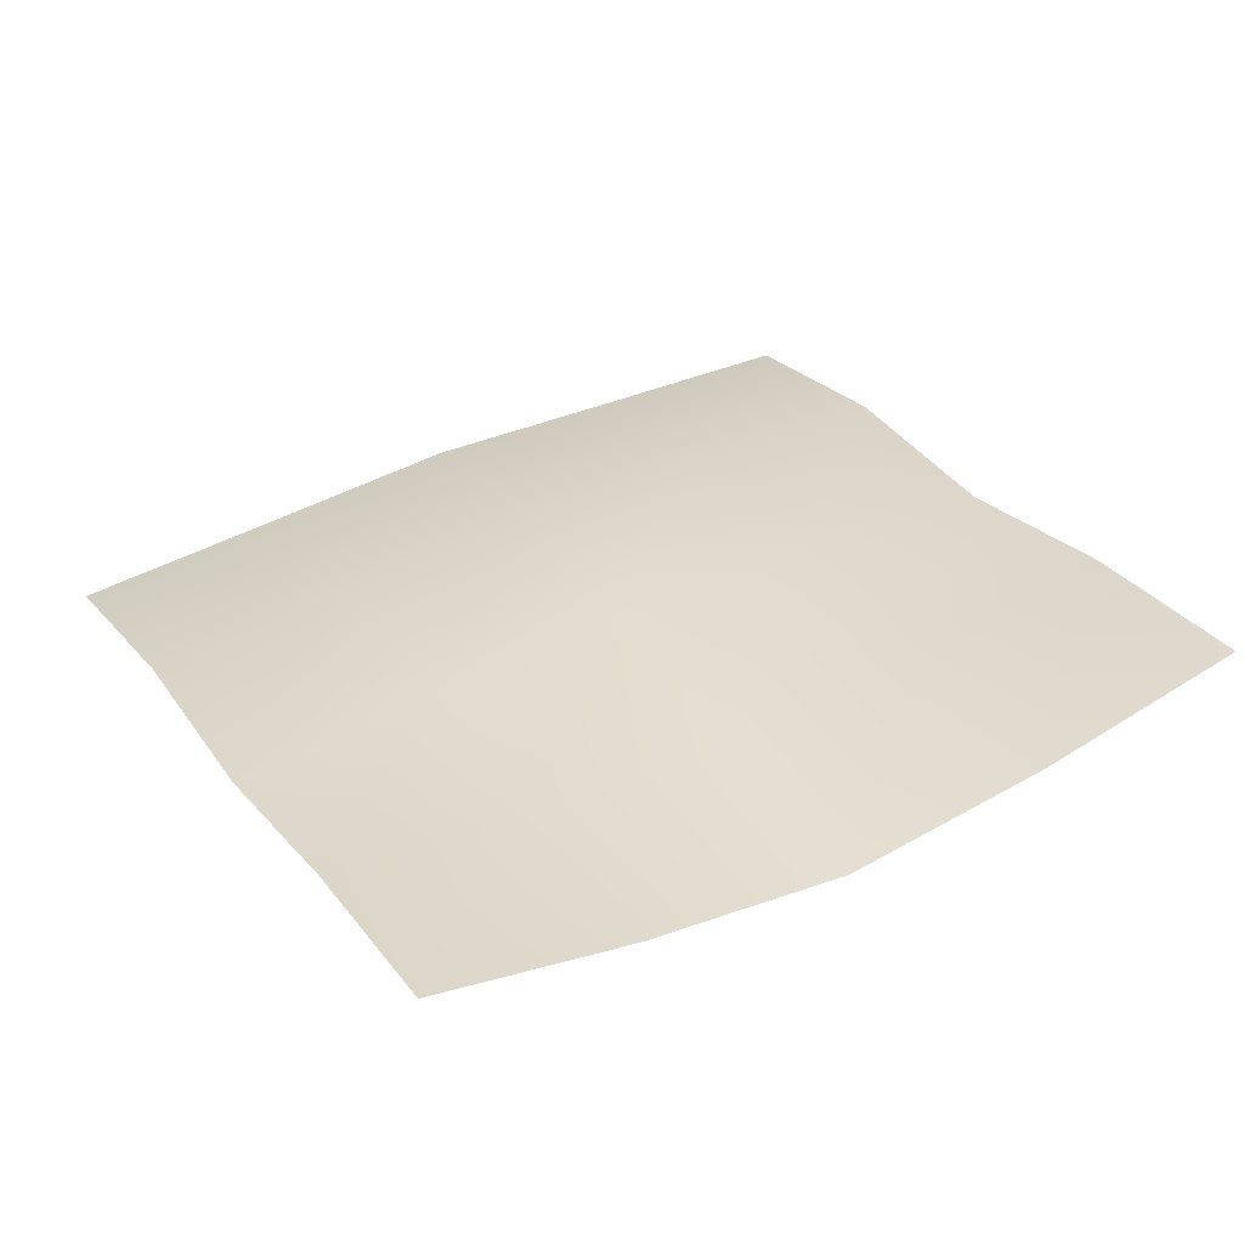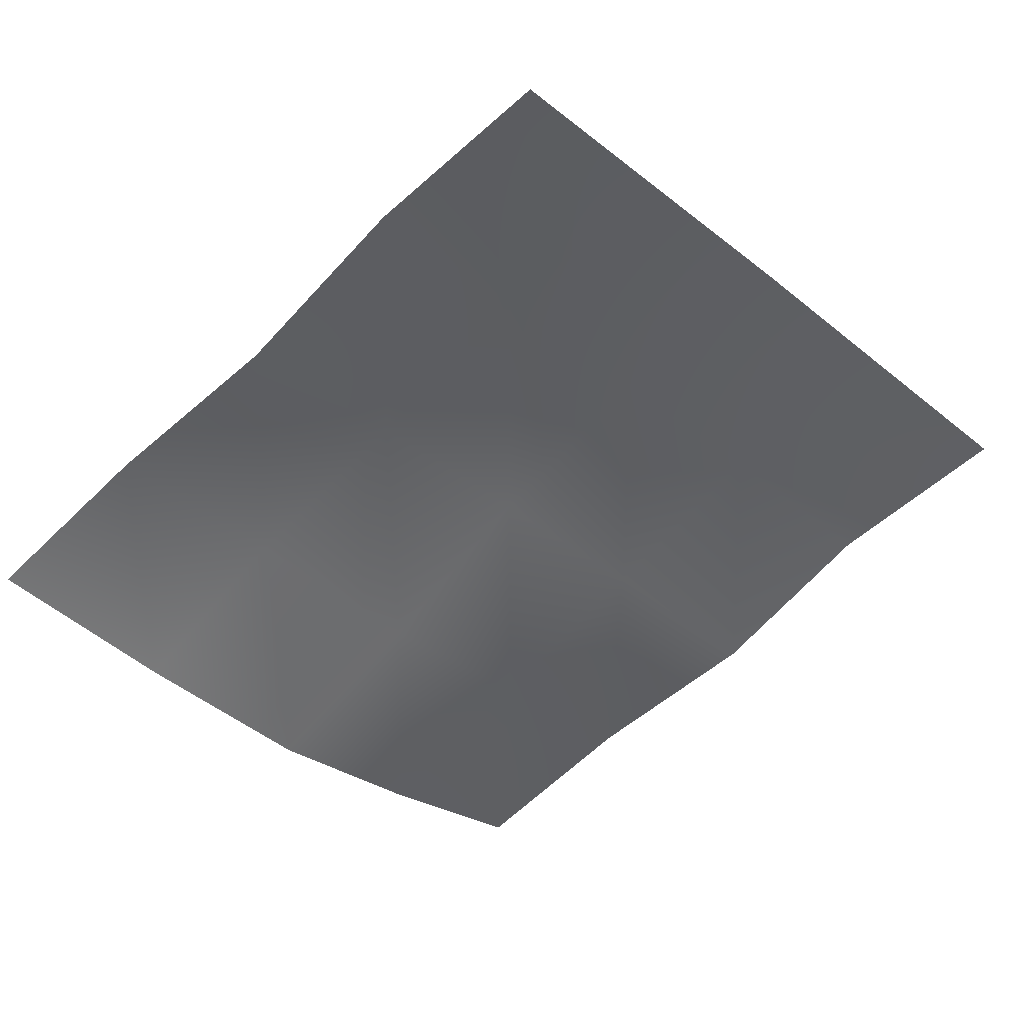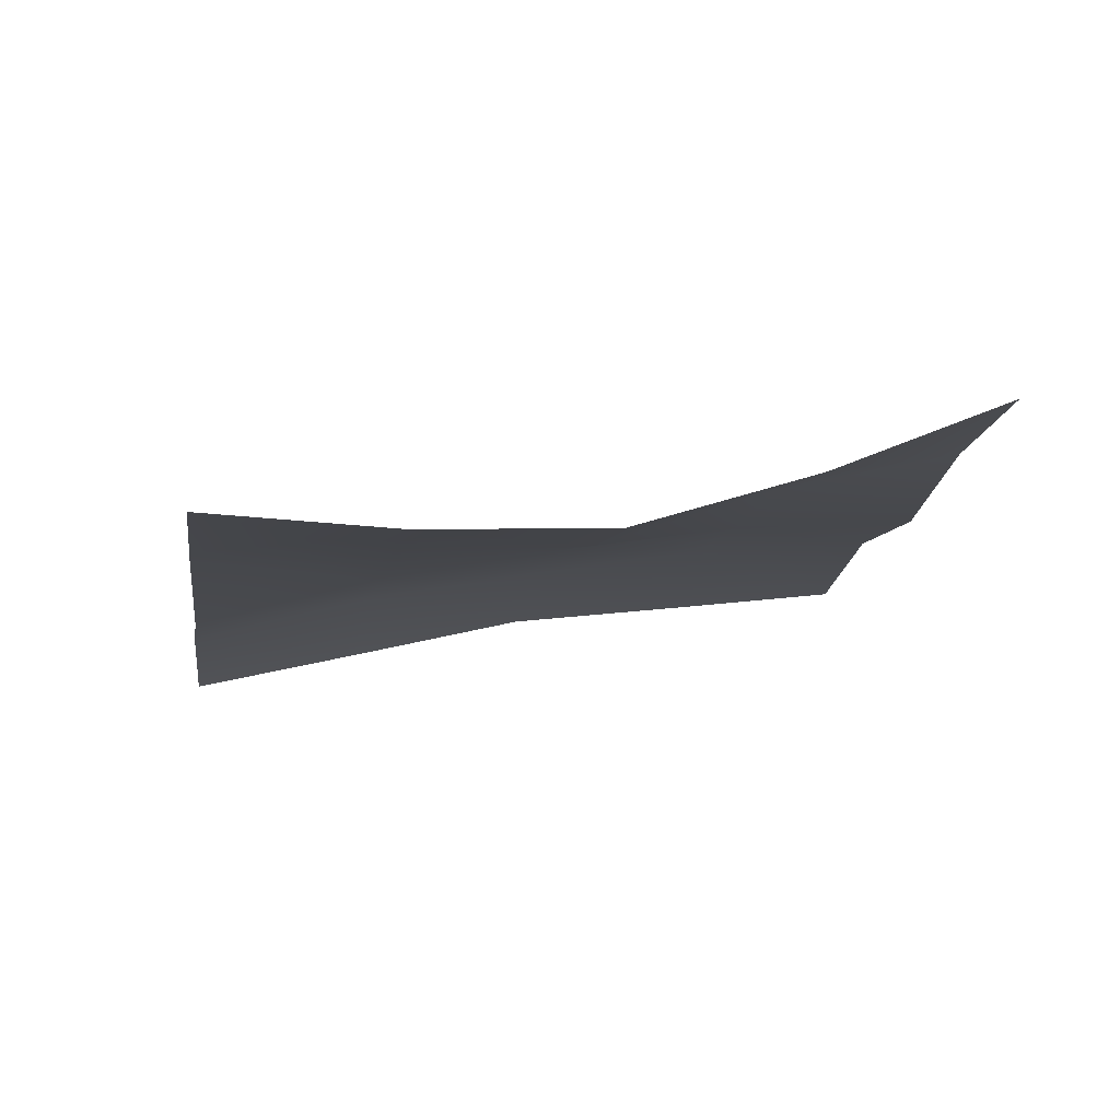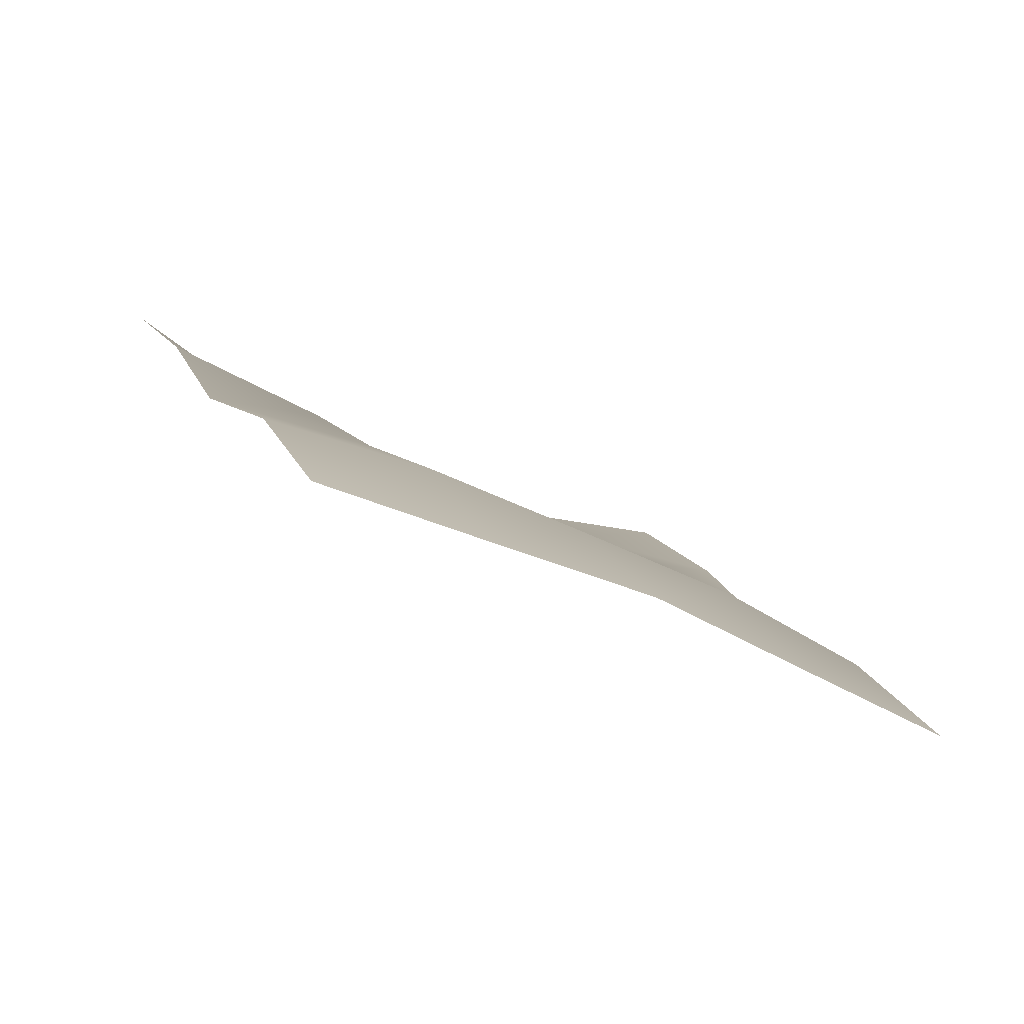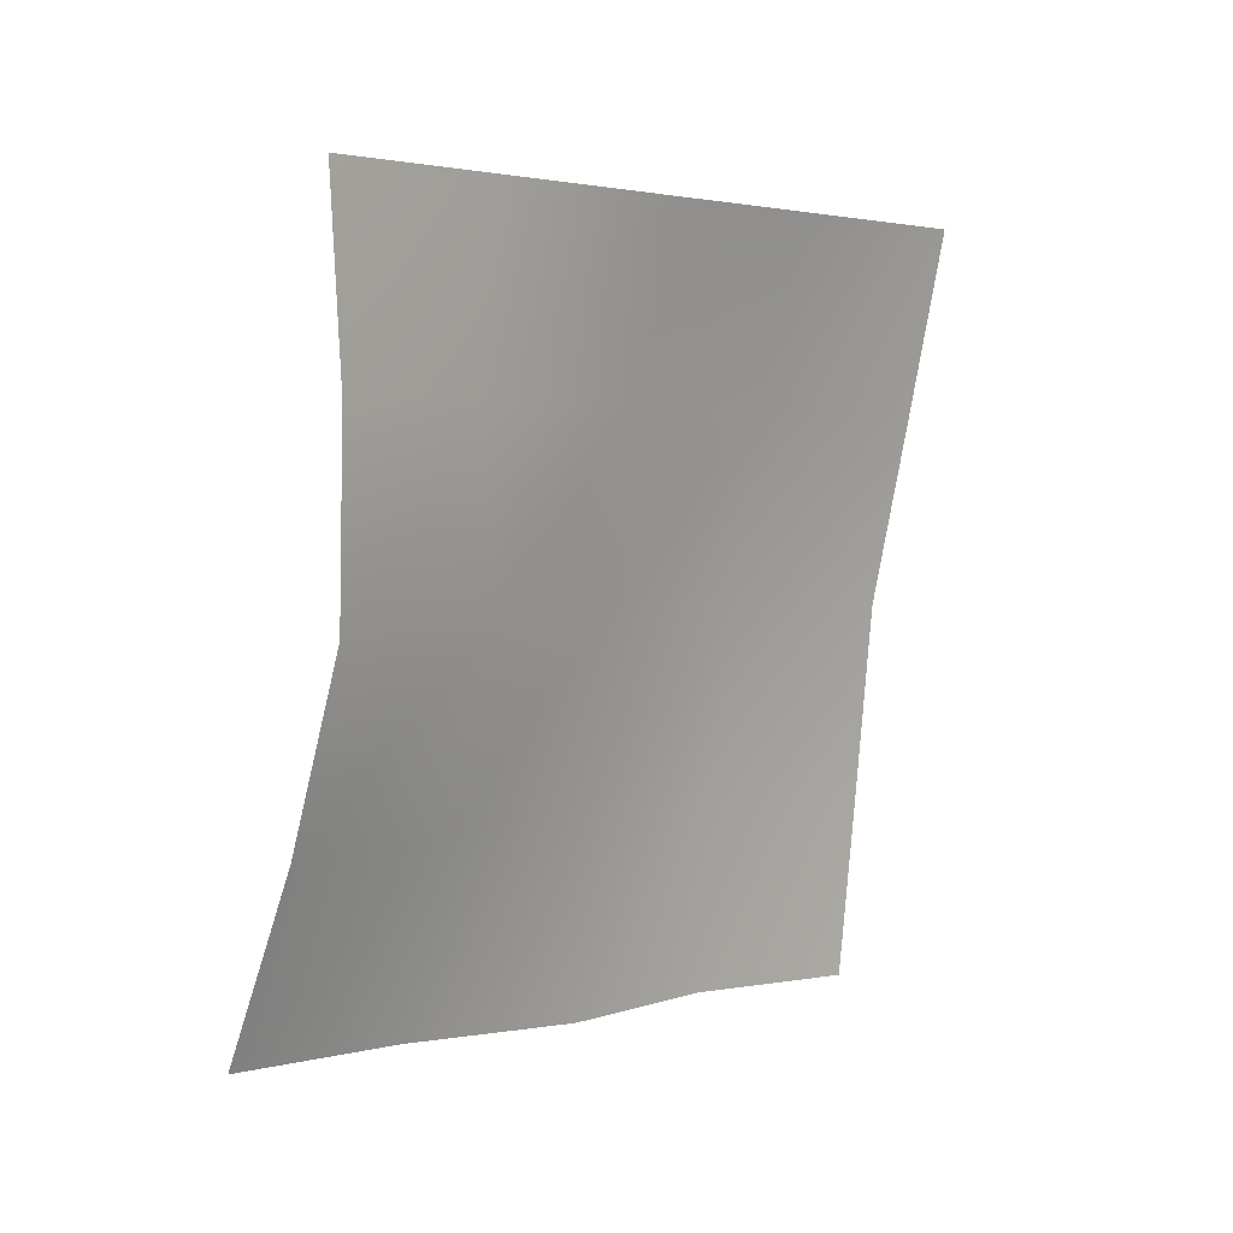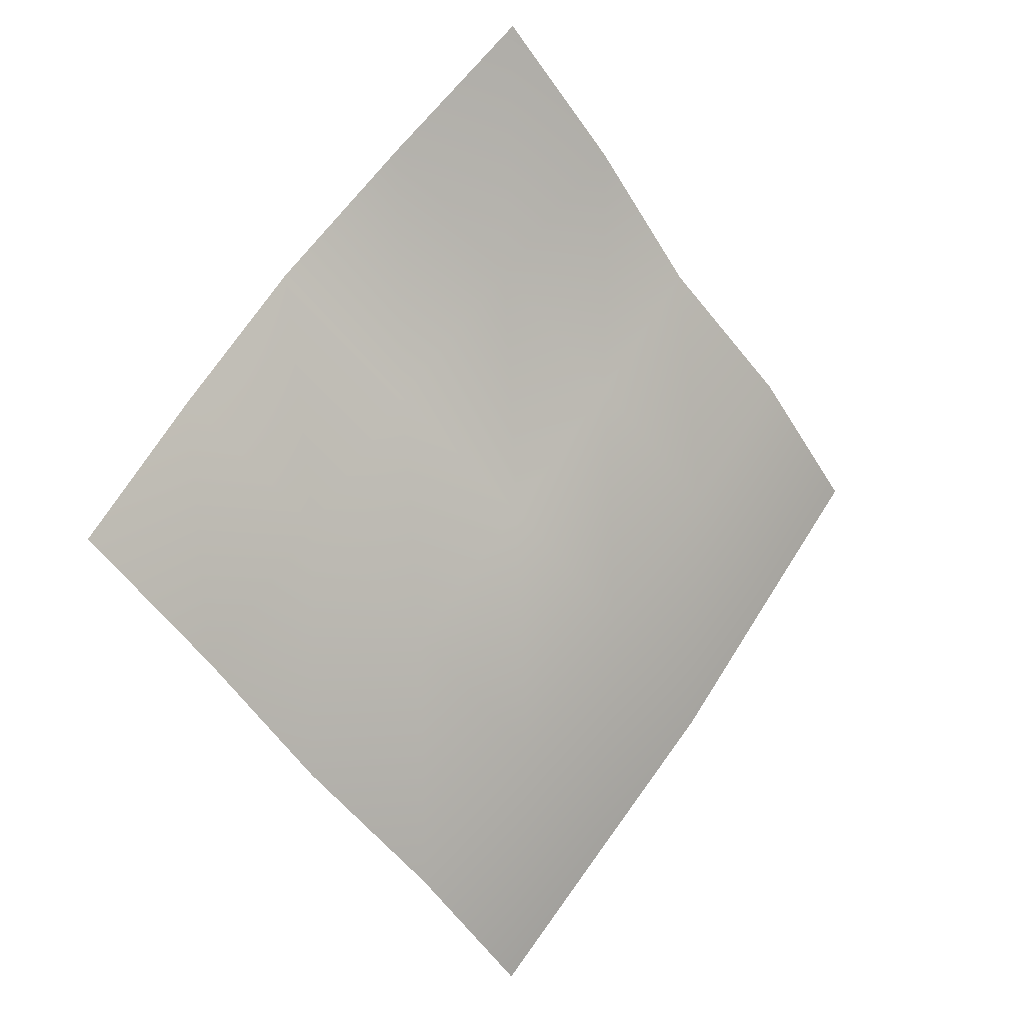
<metadata>
{"format":"obj","ext":"obj","renderer":"f3d","projection":"perspective","resolution":1024,"background":"white","views":[{"elev":-16.0,"azim":-16.6,"up":"+Y"},{"elev":-0.5,"azim":137.1,"up":"+Y"},{"elev":35.7,"azim":12.4,"up":"+Z"},{"elev":-37.4,"azim":171.4,"up":"+Z"},{"elev":-56.3,"azim":81.0,"up":"+Y"},{"elev":64.2,"azim":148.1,"up":"+Z"}]}
</metadata>
<code>
v 6.331 1.918 0.1367
v 6.311 1.909 0.1372
v 6.316 1.897 0.1559
v 6.336 1.905 0.1546
v 6.29 1.901 0.1378
v 6.296 1.888 0.1556
v 6.271 1.891 0.1365
v 6.276 1.879 0.1552
v 6.252 1.881 0.1352
v 6.257 1.869 0.1531
v 6.322 1.882 0.1706
v 6.343 1.89 0.1692
v 6.302 1.874 0.1705
v 6.283 1.864 0.1698
v 6.264 1.854 0.1677
v 6.328 1.868 0.1863
v 6.348 1.878 0.1875
v 6.31 1.857 0.1833
v 6.289 1.849 0.1844
v 6.269 1.842 0.186
v 6.335 1.853 0.1998
v 6.354 1.865 0.2039
v 6.316 1.842 0.1972
v 6.296 1.835 0.1991
v 6.275 1.828 0.2024
f 1 2 3
f 1 3 4
f 2 5 6
f 2 6 3
f 5 7 8
f 5 8 6
f 7 9 10
f 7 10 8
f 4 3 11
f 4 11 12
f 3 6 13
f 3 13 11
f 6 8 14
f 6 14 13
f 8 10 15
f 8 15 14
f 12 11 16
f 12 16 17
f 11 13 18
f 11 18 16
f 13 14 19
f 13 19 18
f 14 15 20
f 14 20 19
f 17 16 21
f 17 21 22
f 16 18 23
f 16 23 21
f 18 19 24
f 18 24 23
f 19 20 25
f 19 25 24

</code>
